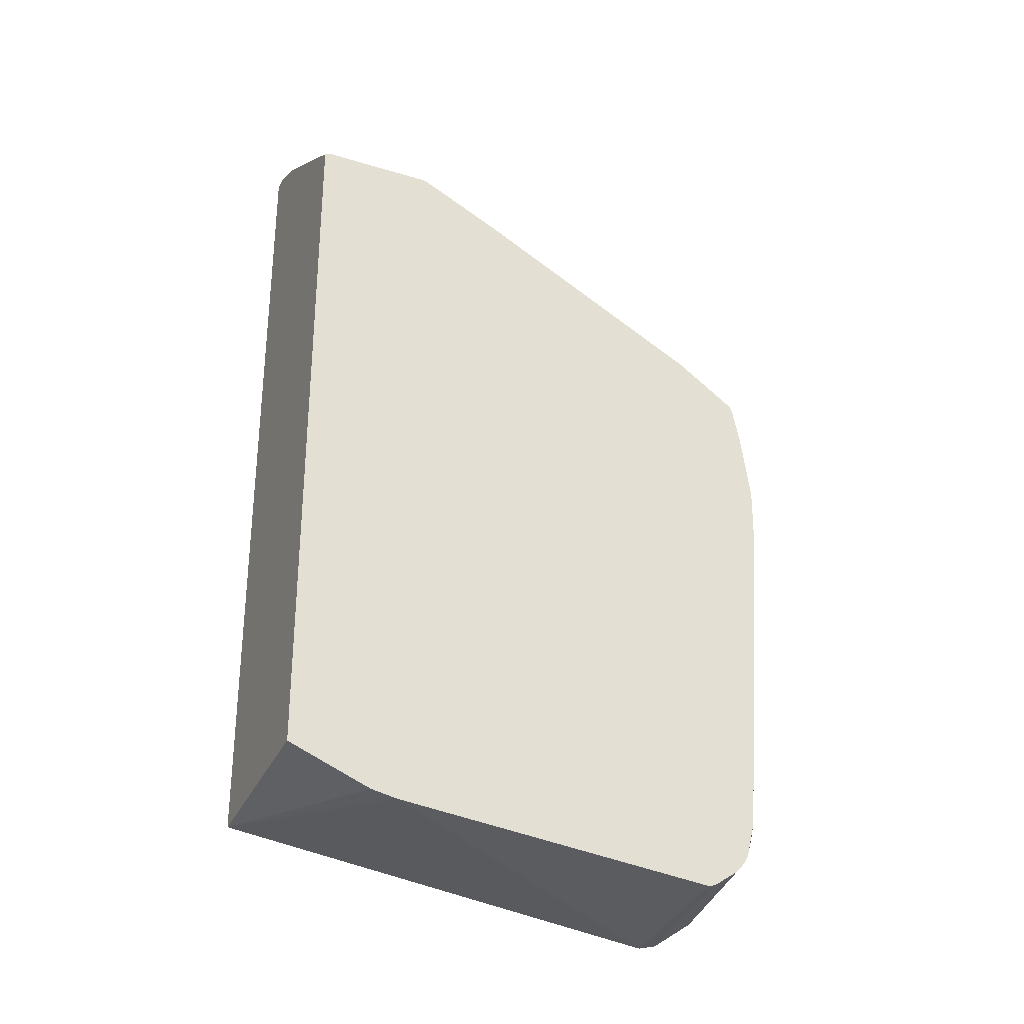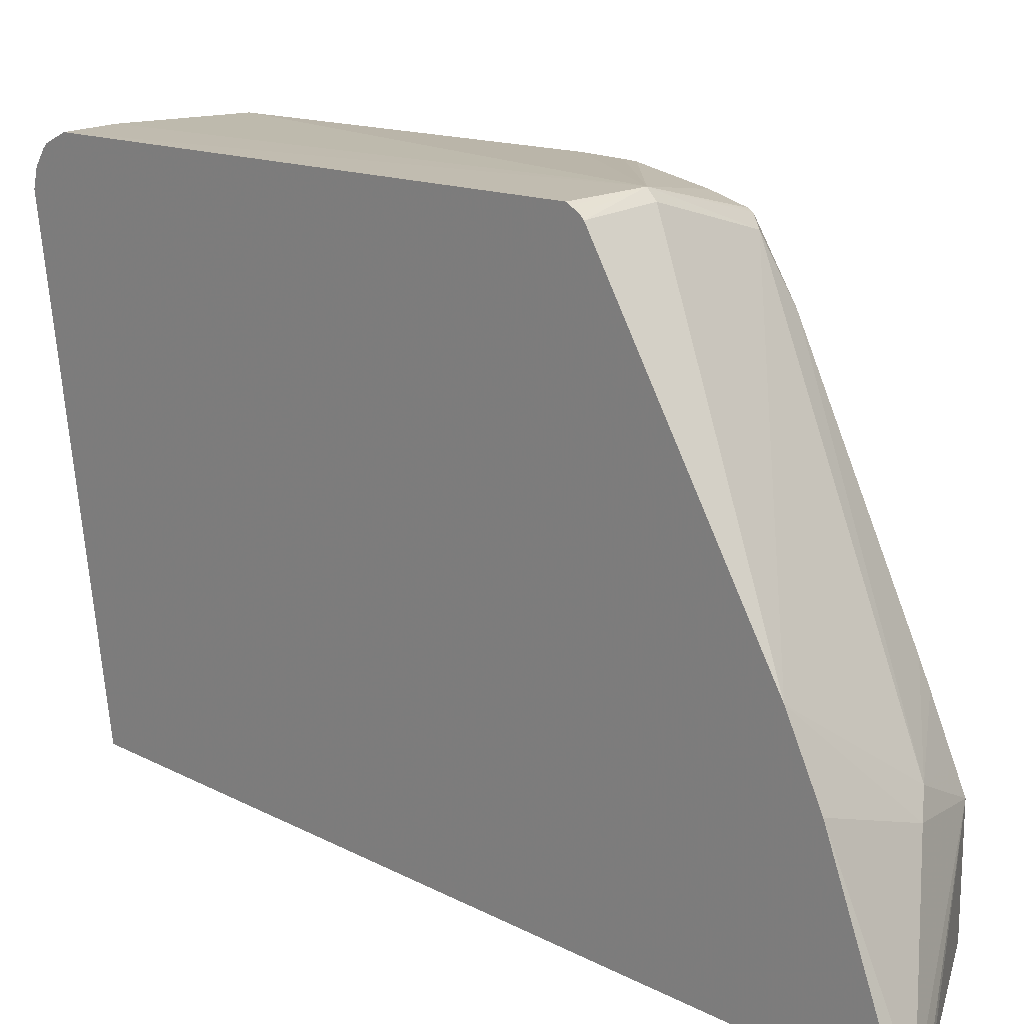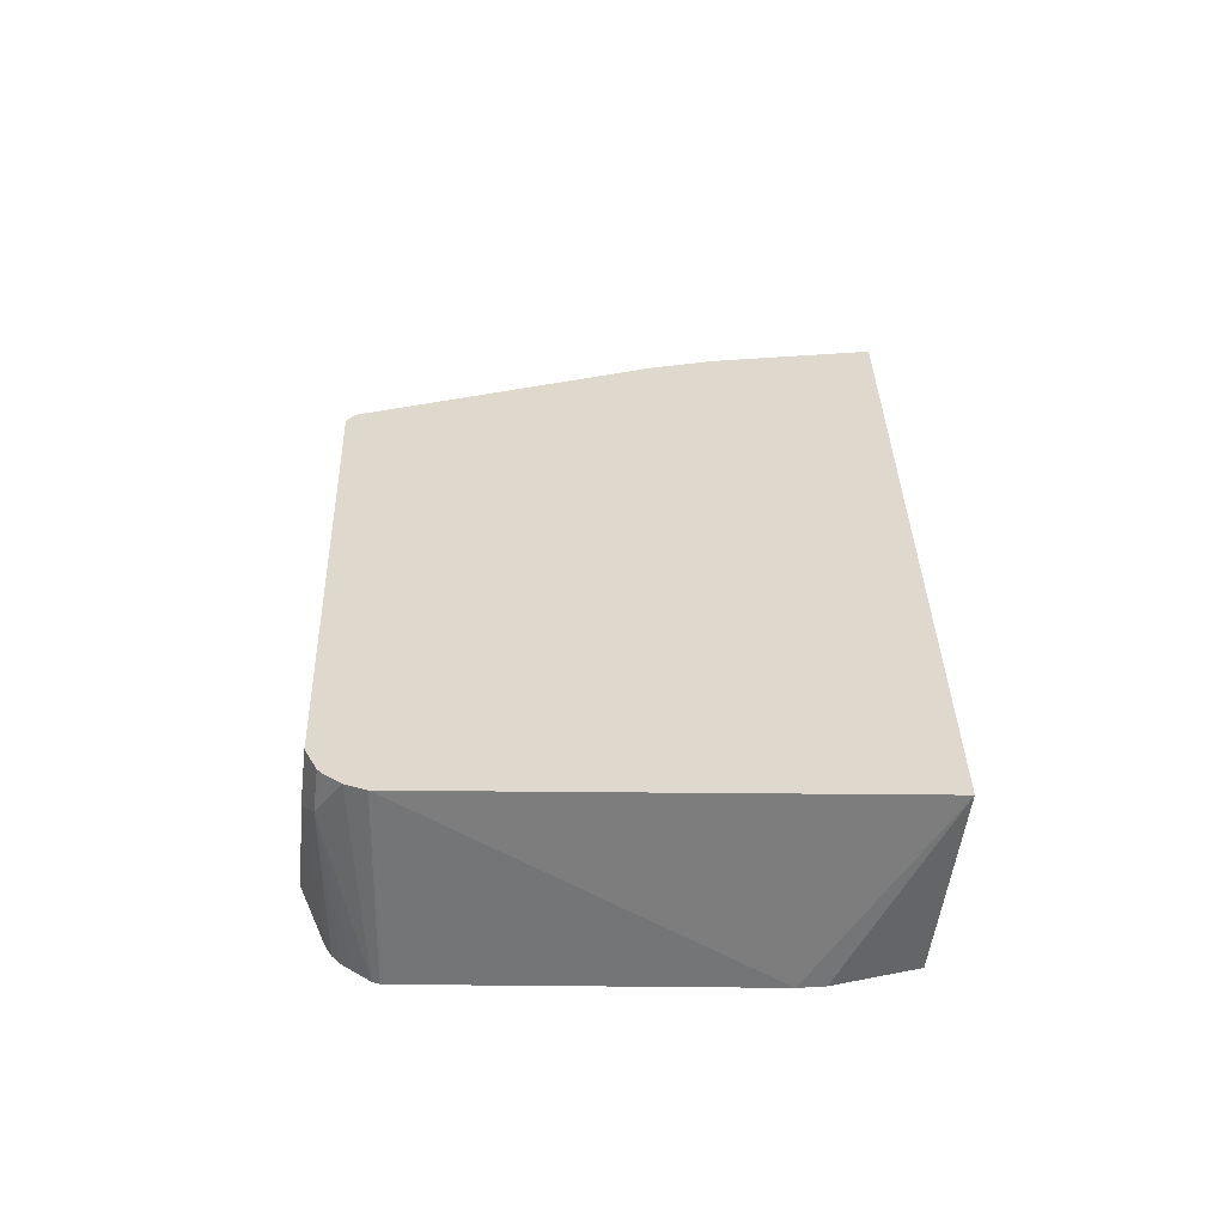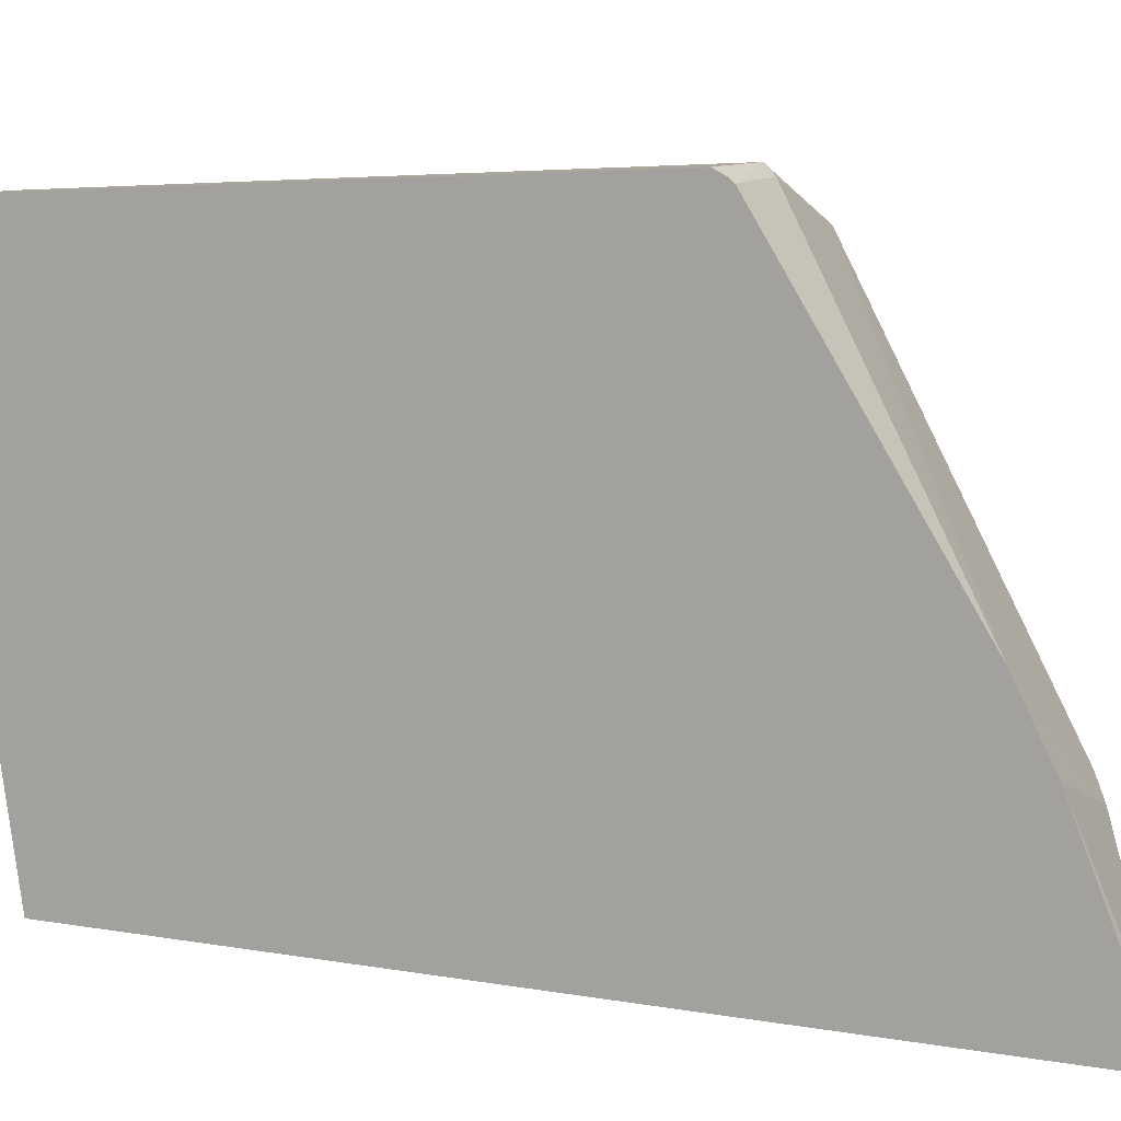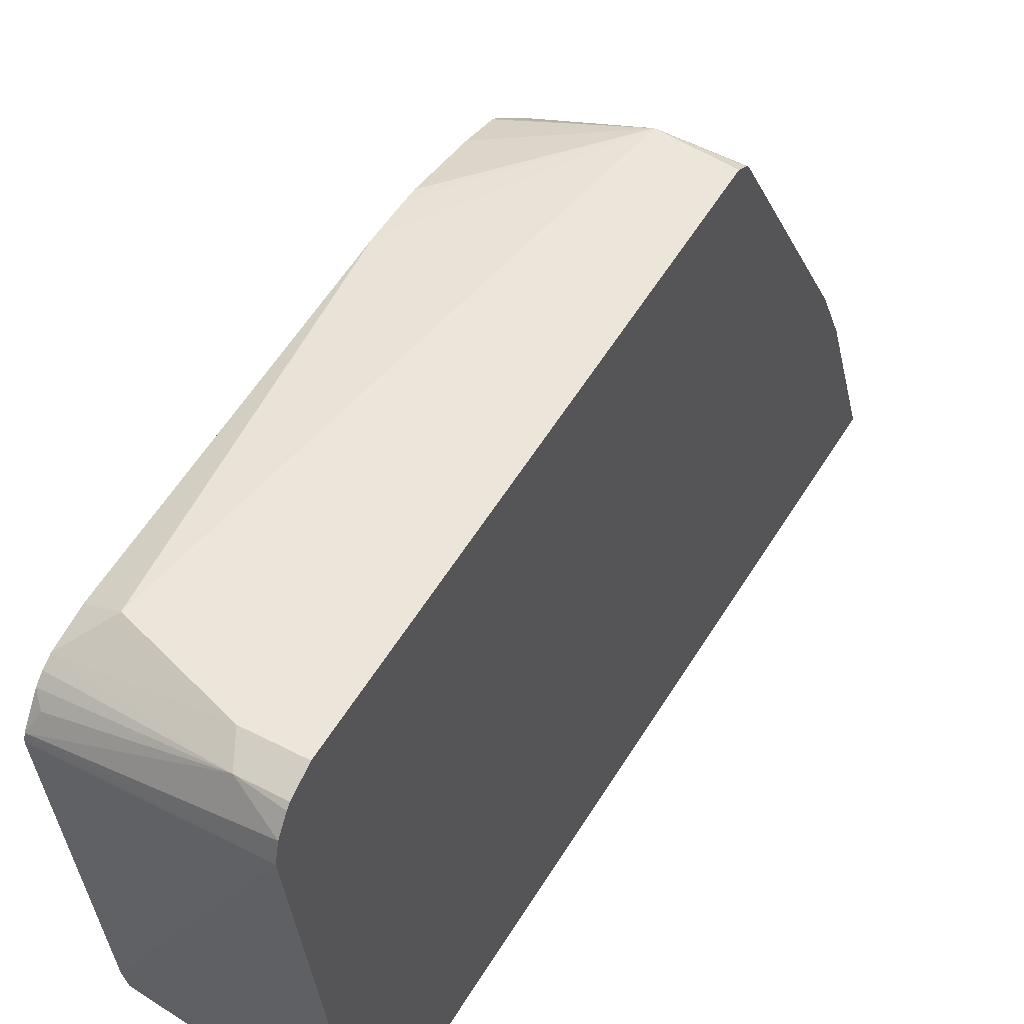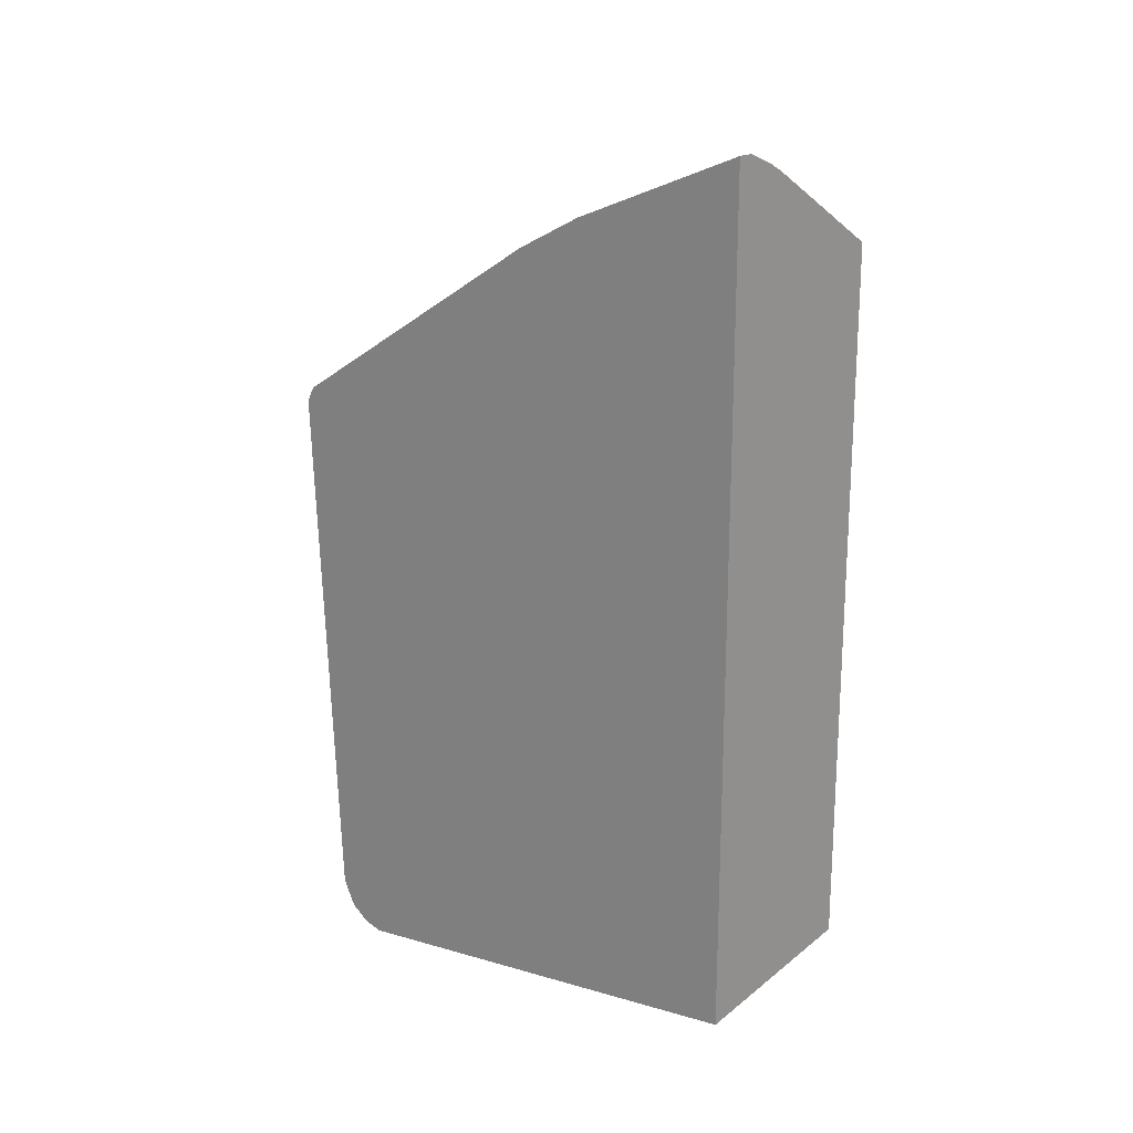
<metadata>
{"format":"obj","ext":"obj","renderer":"f3d","projection":"perspective","resolution":1024,"background":"white","views":[{"elev":-29.6,"azim":66.2,"up":"+Z"},{"elev":18.3,"azim":-45.1,"up":"+Y"},{"elev":-58.8,"azim":-96.8,"up":"+Z"},{"elev":9.4,"azim":-65.4,"up":"+Y"},{"elev":49.6,"azim":-150.2,"up":"+Y"},{"elev":19.6,"azim":-49.3,"up":"+Z"}]}
</metadata>
<code>
v 0.1246 0.4744 -0.1438
v 0.0873 0.4738 -0.148
v 0.0873 0.4728 -0.1459
v 0.0873 0.4706 -0.1416
v 0.0873 0.4685 -0.1392
v 0.1246 0.4696 -0.139
v 0.1821 0.4504 -0.139
v 0.19 0.4543 -0.1488
v 0.19 0.455 -0.15
v 0.19 0.4556 -0.1512
v 0.19 0.46 -0.1708
v 0.19 0.4654 -0.2083
v 0.19 0.4655 -0.2154
v 0.19 0.4651 -0.2377
v 0.1725 0.46 -0.4217
v 0.115 0.46 -0.4408
v 0.0873 0.46 -0.4408
v 0.0873 0.3152 -0.04342
v 0.1533 0.2683 -0.03118
v 0.19 0.4199 -0.1257
v 0.19 0.4222 -0.1271
v 0.19 0.4512 -0.4199
v 0.19 0.4488 -0.4296
v 0.19 0.4465 -0.4391
v 0.1086 0.4536 -0.4536
v 0.0873 0.4536 -0.4536
v 0.0873 0.279 -0.02478
v 0.1437 0.2588 -0.02399
v 0.19 0.2492 -0.03838
v 0.19 0.2625 -0.04483
v 0.19 0.2875 -0.05688
v 0.19 0.2992 -0.06272
v 0.19 0.4432 -0.4444
v 0.1853 0.4344 -0.4536
v 0.19 0.4251 -0.4583
v 0.0873 0.4425 -0.4617
v 0.0873 0.4514 -0.4557
v 0.19 0.4391 -0.4489
v 0.0873 0.1852 0.01297
v 0.09584 0.1852 0.01297
v 0.19 0.1898 -0.03814
v 0.09619 0.1852 0.01283
v 0.1116 0.1852 0.006659
v 0.1184 0.1852 0.003248
v 0.19 0.4217 -0.4591
v 0.0873 0.4323 -0.4643
v 0.0873 0.1852 -0.4271
v 0.19 0.1852 -0.0395
v 0.19 0.4199 -0.4591
v 0.19 0.2441 -0.4374
v 0.19 0.23 -0.4344
v 0.19 0.1852 -0.4159
f 19 29 30
f 18 27 28
f 18 28 19
f 19 28 29
f 24 33 25
f 19 31 32
f 19 32 20
f 25 35 36
f 19 30 31
f 16 26 17
f 8 10 9
f 16 24 25
f 15 24 16
f 15 23 24
f 15 22 23
f 14 22 15
f 8 11 10
f 8 12 11
f 8 13 12
f 8 14 13
f 25 36 37
f 16 25 26
f 25 37 26
f 39 44 43
f 25 38 34
f 8 22 14
f 47 51 52
f 47 50 51
f 46 50 47
f 46 49 50
f 45 49 46
f 41 44 48
f 39 42 40
f 39 43 42
f 39 48 44
f 25 33 38
f 39 52 48
f 35 46 36
f 35 45 46
f 34 38 35
f 29 44 41
f 29 43 44
f 29 42 43
f 29 40 42
f 28 40 29
f 27 40 28
f 27 39 40
f 39 47 52
f 8 23 22
f 25 34 35
f 8 33 24
f 2 47 39
f 2 46 47
f 2 36 46
f 2 37 36
f 2 26 37
f 2 17 26
f 1 17 2
f 1 16 17
f 1 15 16
f 1 14 15
f 2 39 27
f 1 13 14
f 1 10 11
f 1 9 10
f 1 8 9
f 1 7 8
f 1 6 7
f 1 5 6
f 1 4 5
f 1 3 4
f 1 2 3
f 8 24 23
f 1 12 13
f 2 27 18
f 1 11 12
f 2 5 4
f 2 18 5
f 8 35 38
f 8 45 35
f 8 49 45
f 8 50 49
f 8 38 33
f 8 52 51
f 8 48 52
f 8 41 48
f 8 29 41
f 8 30 29
f 8 51 50
f 8 32 31
f 2 4 3
f 8 31 30
f 5 18 6
f 7 18 19
f 7 19 20
f 6 18 7
f 7 21 8
f 8 21 20
f 8 20 32
f 7 20 21

</code>
